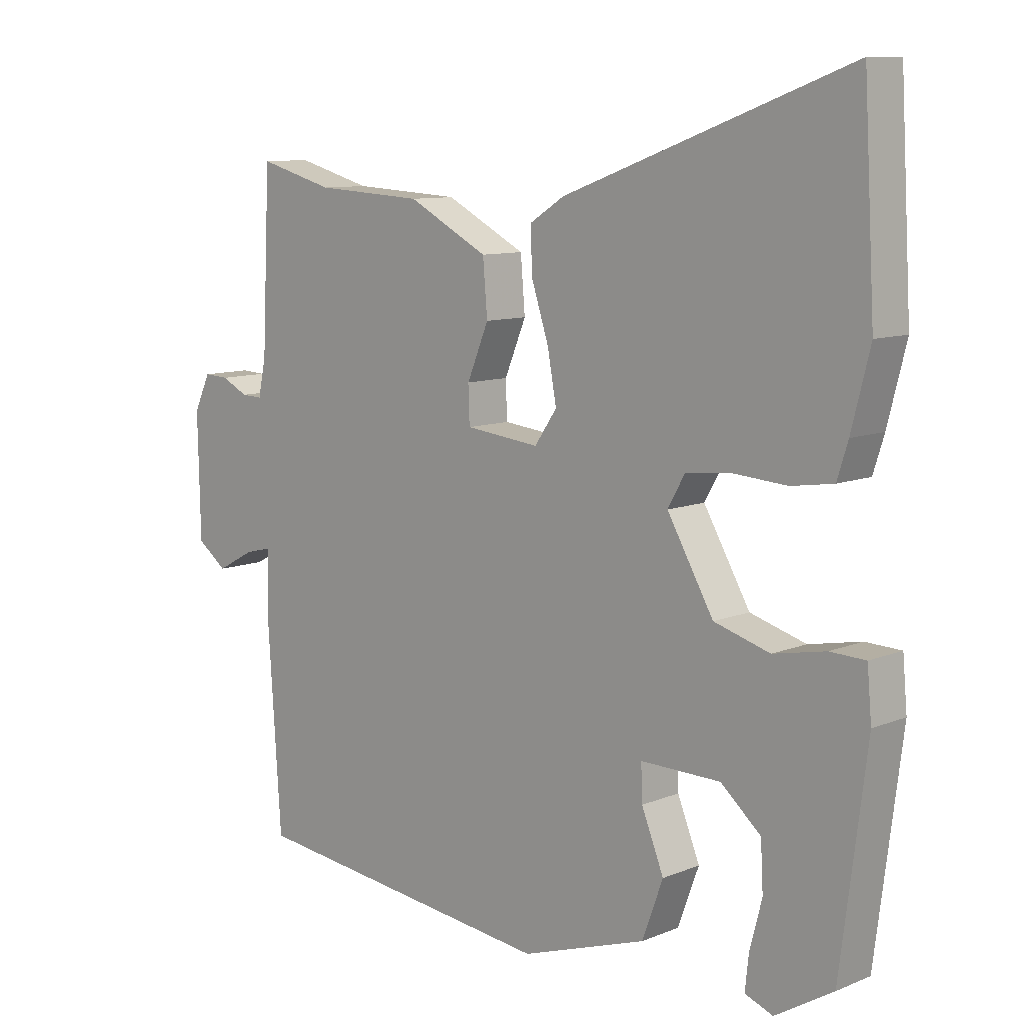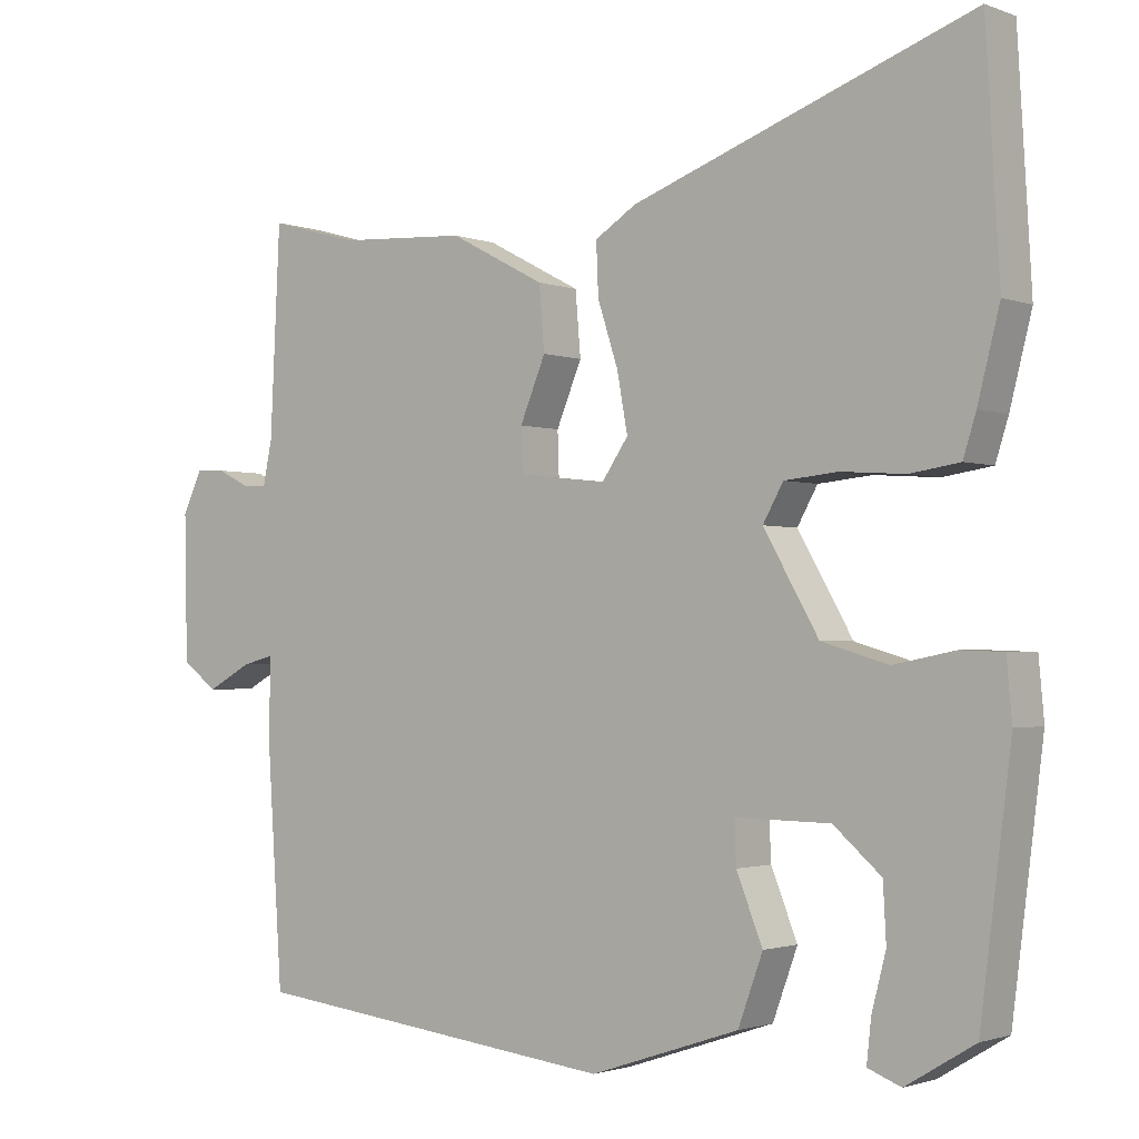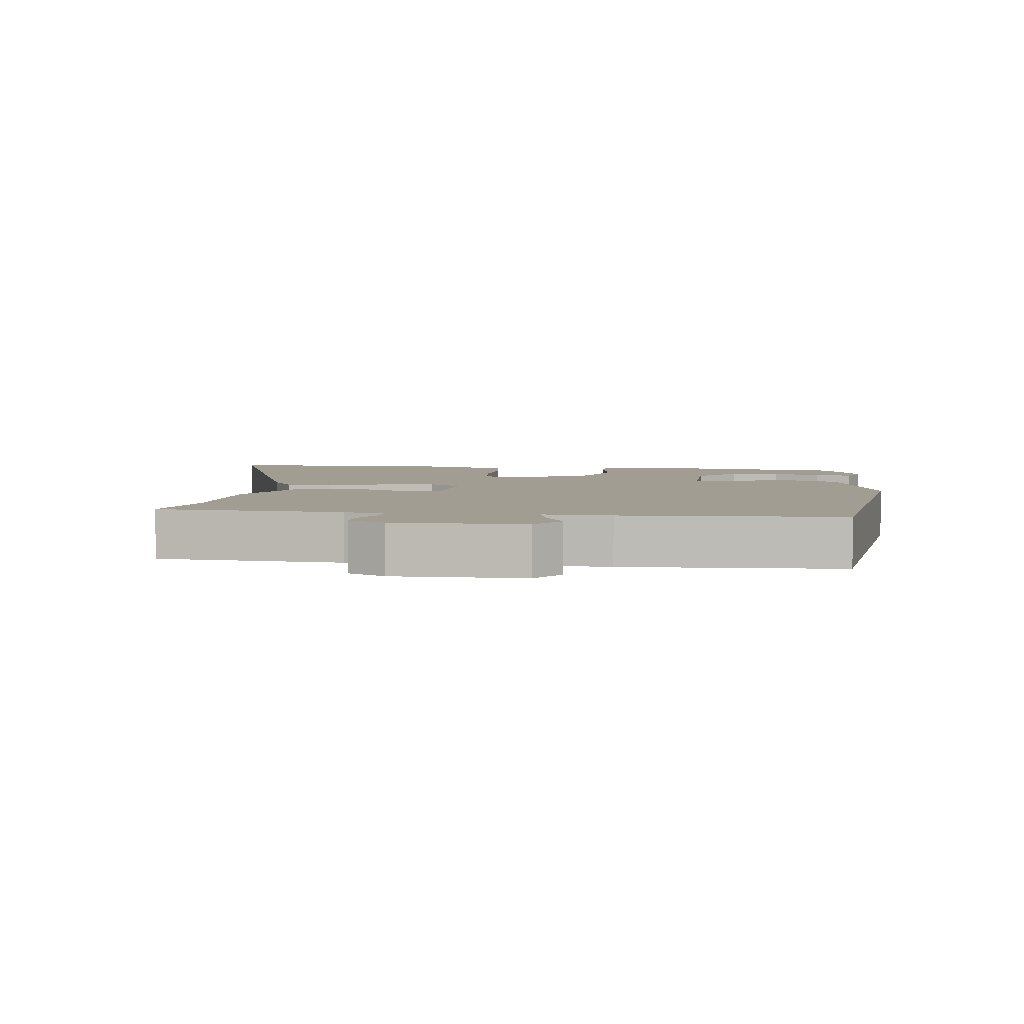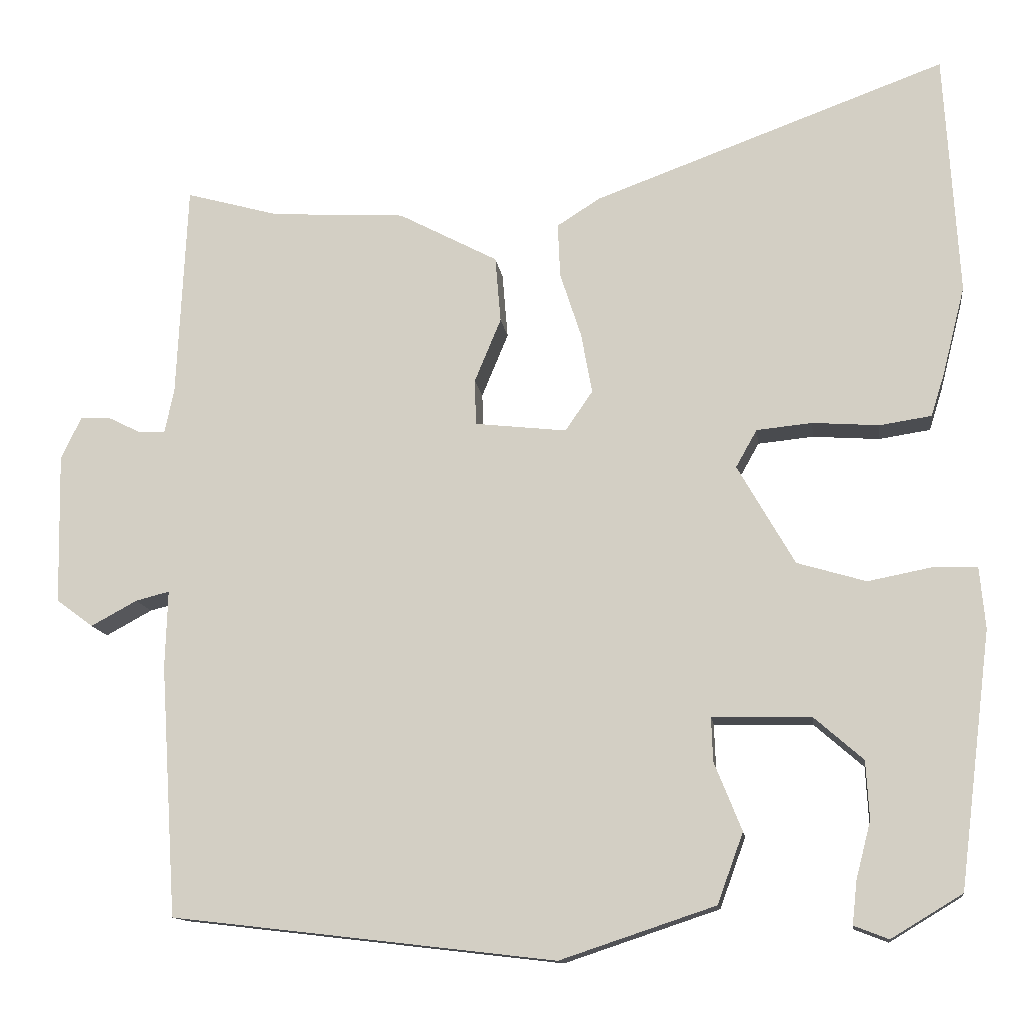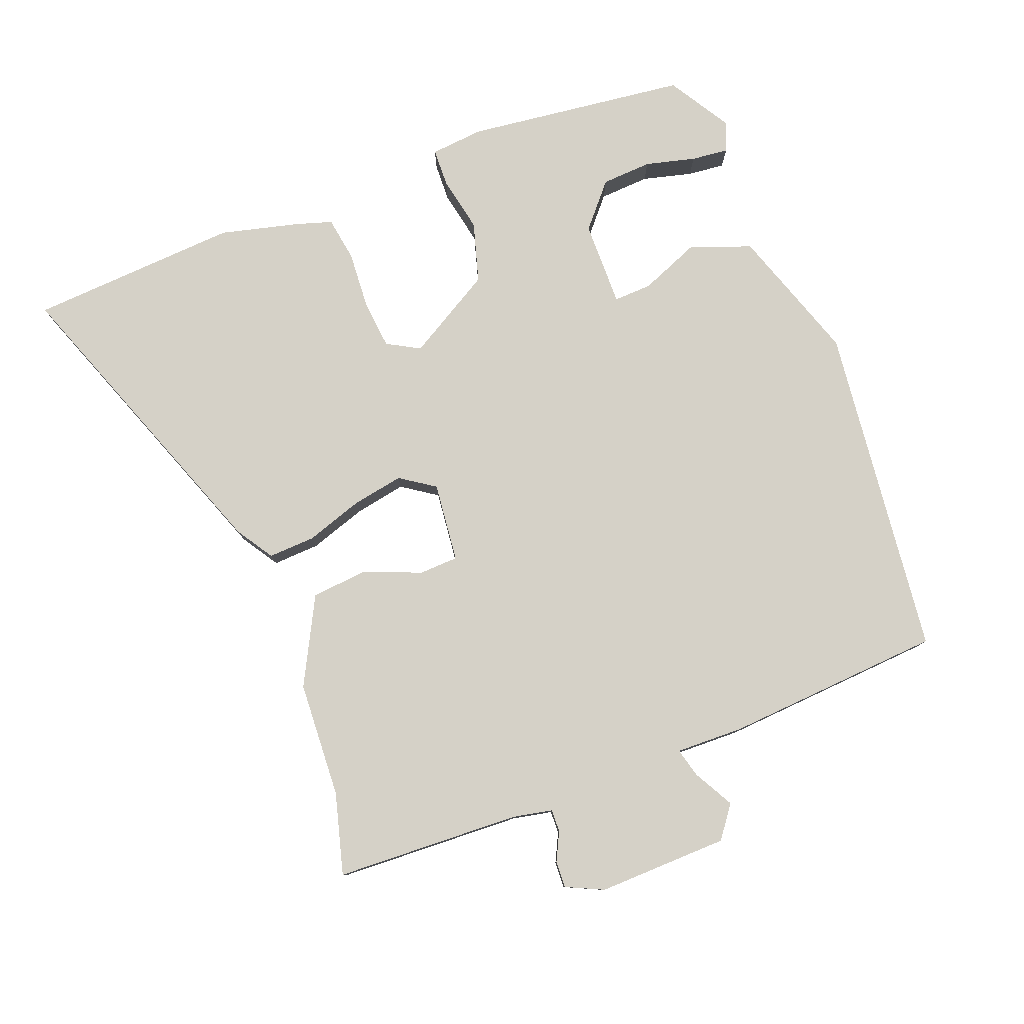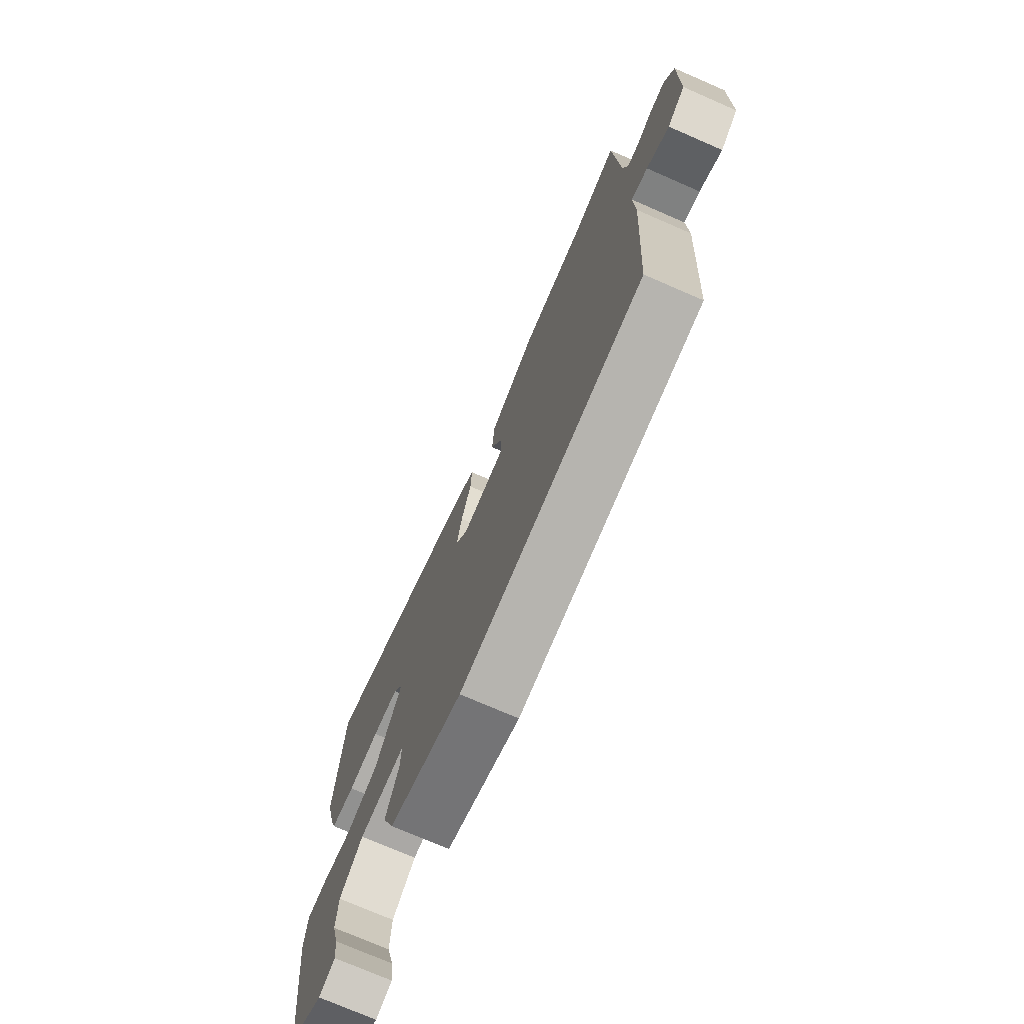
<metadata>
{"format":"obj","ext":"obj","renderer":"f3d","projection":"perspective","resolution":1024,"background":"white","views":[{"elev":9.7,"azim":-136.3,"up":"+Z"},{"elev":-1.8,"azim":-142.6,"up":"+Z"},{"elev":4.8,"azim":97.9,"up":"+Y"},{"elev":-13.0,"azim":-172.5,"up":"+Z"},{"elev":79.4,"azim":68.7,"up":"+Y"},{"elev":-74.3,"azim":66.5,"up":"+Z"}]}
</metadata>
<code>
v 0.394 0.07 0.471
v 0.513 0.07 0.504
v 0.526 0.07 0.231
v 0.538 0.07 0.173
v 0.571 0.07 0.174
v 0.613 0.07 0.195
v 0.652 0.07 0.197
v 0.678 0.07 0.142
v 0.674 0.07 -0.05
v 0.627 0.07 -0.085
v 0.568 0.07 -0.053
v 0.525 0.07 -0.042
v 0.528 0.07 -0.142
v 0.507 0.07 -0.462
v 0.017 0.07 -0.519
v -0.181 0.07 -0.453
v -0.214 0.07 -0.363
v -0.179 0.07 -0.276
v -0.177 0.07 -0.22
v -0.303 0.07 -0.222
v -0.366 0.07 -0.277
v -0.37 0.07 -0.351
v -0.351 0.07 -0.424
v -0.345 0.07 -0.479
v -0.389 0.07 -0.496
v -0.48 0.07 -0.441
v -0.521 0.07 -0.116
v -0.514 0.07 -0.038
v -0.458 0.07 -0.036
v -0.376 0.07 -0.052
v -0.288 0.07 -0.026
v -0.215 0.07 0.101
v -0.242 0.07 0.149
v -0.313 0.07 0.156
v -0.398 0.07 0.15
v -0.464 0.07 0.16
v -0.481 0.07 0.214
v -0.51 0.07 0.328
v -0.492 0.07 0.637
v -0.042 0.07 0.472
v 0.013 0.07 0.437
v 0.01 0.07 0.368
v -0.017 0.07 0.285
v -0.031 0.07 0.208
v 0.004 0.07 0.157
v 0.121 0.07 0.17
v 0.123 0.07 0.228
v 0.089 0.07 0.31
v 0.096 0.07 0.394
v 0.223 0.07 0.461
v 0.394 0 0.471
v 0.513 0 0.504
v 0.526 0 0.231
v 0.538 0 0.173
v 0.571 0 0.174
v 0.613 0 0.195
v 0.652 0 0.197
v 0.678 0 0.142
v 0.674 0 -0.05
v 0.627 0 -0.085
v 0.568 0 -0.053
v 0.525 0 -0.042
v 0.528 0 -0.142
v 0.507 0 -0.462
v 0.017 0 -0.519
v -0.181 0 -0.453
v -0.214 0 -0.363
v -0.179 0 -0.276
v -0.177 0 -0.22
v -0.303 0 -0.222
v -0.366 0 -0.277
v -0.37 0 -0.351
v -0.351 0 -0.424
v -0.345 0 -0.479
v -0.389 0 -0.496
v -0.48 0 -0.441
v -0.521 0 -0.116
v -0.514 0 -0.038
v -0.458 0 -0.036
v -0.376 0 -0.052
v -0.288 0 -0.026
v -0.215 0 0.101
v -0.242 0 0.149
v -0.313 0 0.156
v -0.398 0 0.15
v -0.464 0 0.16
v -0.481 0 0.214
v -0.51 0 0.328
v -0.492 0 0.637
v -0.042 0 0.472
v 0.013 0 0.437
v 0.01 0 0.368
v -0.017 0 0.285
v -0.031 0 0.208
v 0.004 0 0.157
v 0.121 0 0.17
v 0.123 0 0.228
v 0.089 0 0.31
v 0.096 0 0.394
v 0.223 0 0.461
f 47 48 49 50
f 46 47 50 1
f 40 41 42 43
f 40 43 44
f 39 40 44
f 38 39 44 45
f 34 35 36 37
f 33 34 37 38
f 27 28 29 30
f 27 30 31
f 26 27 31
f 22 23 24 25
f 21 22 25 26
f 15 16 17 18
f 15 18 19
f 12 13 14 15
f 12 15 19
f 8 9 10 11
f 8 11 12
f 5 6 7 8
f 4 5 8 12
f 3 4 12 19
f 46 1 2 3
f 33 38 45
f 32 33 45
f 32 45 46
f 21 26 31 32
f 20 21 32 46
f 3 19 20 46
f 100 99 98 97
f 51 100 97 96
f 93 92 91 90
f 94 93 90
f 94 90 89
f 95 94 89 88
f 87 86 85 84
f 88 87 84 83
f 80 79 78 77
f 81 80 77
f 81 77 76
f 75 74 73 72
f 76 75 72 71
f 68 67 66 65
f 69 68 65
f 65 64 63 62
f 69 65 62
f 61 60 59 58
f 62 61 58
f 58 57 56 55
f 62 58 55 54
f 69 62 54 53
f 53 52 51 96
f 95 88 83
f 95 83 82
f 96 95 82
f 82 81 76 71
f 96 82 71 70
f 96 70 69 53
f 1 51 52 2
f 2 52 53 3
f 3 53 54 4
f 4 54 55 5
f 5 55 56 6
f 6 56 57 7
f 7 57 58 8
f 8 58 59 9
f 9 59 60 10
f 10 60 61 11
f 11 61 62 12
f 12 62 63 13
f 13 63 64 14
f 14 64 65 15
f 15 65 66 16
f 16 66 67 17
f 17 67 68 18
f 18 68 69 19
f 19 69 70 20
f 20 70 71 21
f 21 71 72 22
f 22 72 73 23
f 23 73 74 24
f 24 74 75 25
f 25 75 76 26
f 26 76 77 27
f 27 77 78 28
f 28 78 79 29
f 29 79 80 30
f 30 80 81 31
f 31 81 82 32
f 32 82 83 33
f 33 83 84 34
f 34 84 85 35
f 35 85 86 36
f 36 86 87 37
f 37 87 88 38
f 38 88 89 39
f 39 89 90 40
f 40 90 91 41
f 41 91 92 42
f 42 92 93 43
f 43 93 94 44
f 44 94 95 45
f 45 95 96 46
f 46 96 97 47
f 47 97 98 48
f 48 98 99 49
f 49 99 100 50
f 50 100 51 1

</code>
